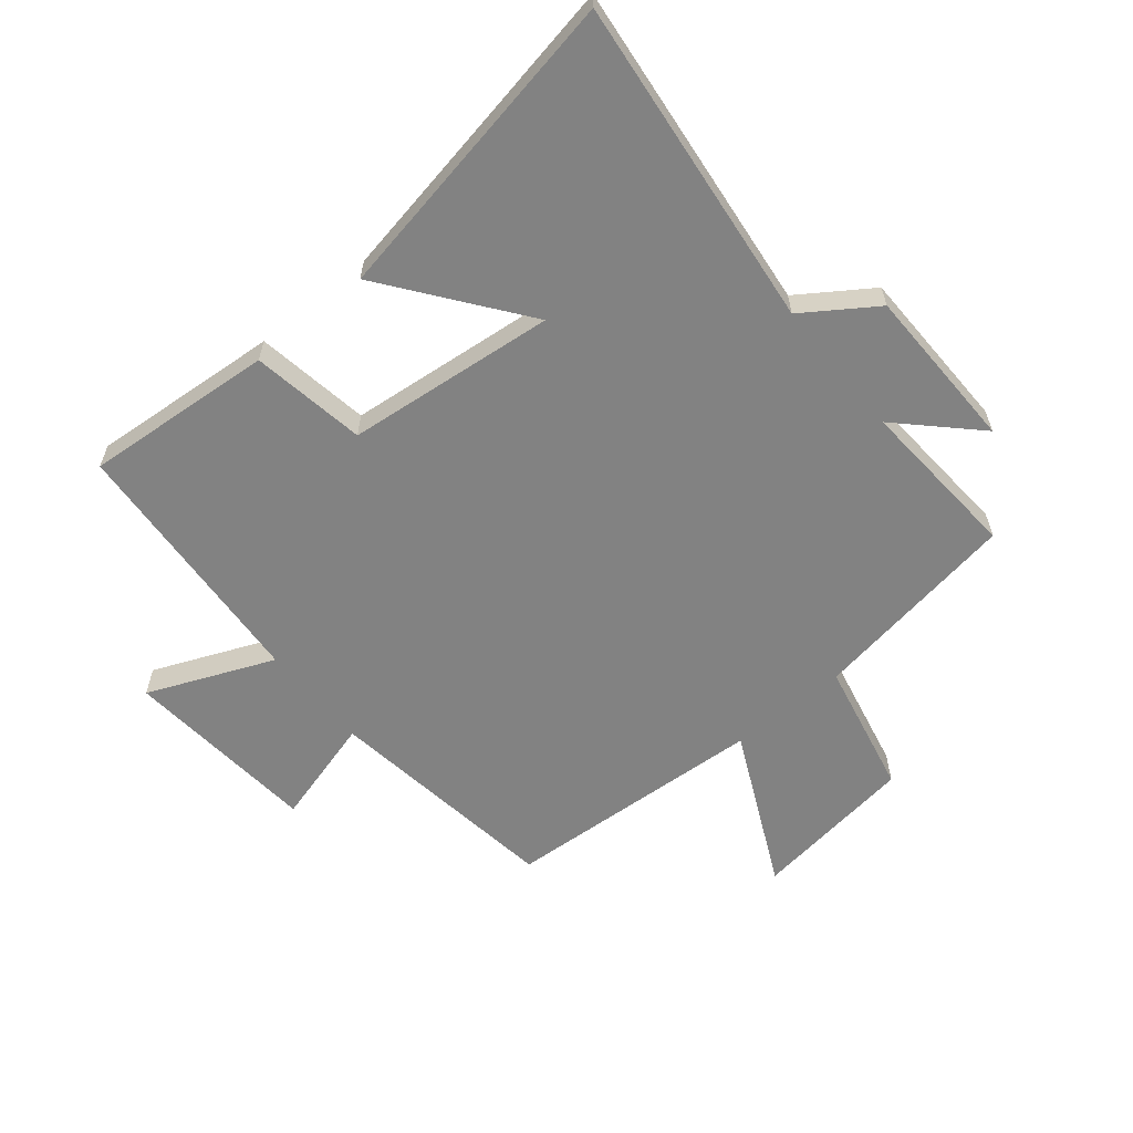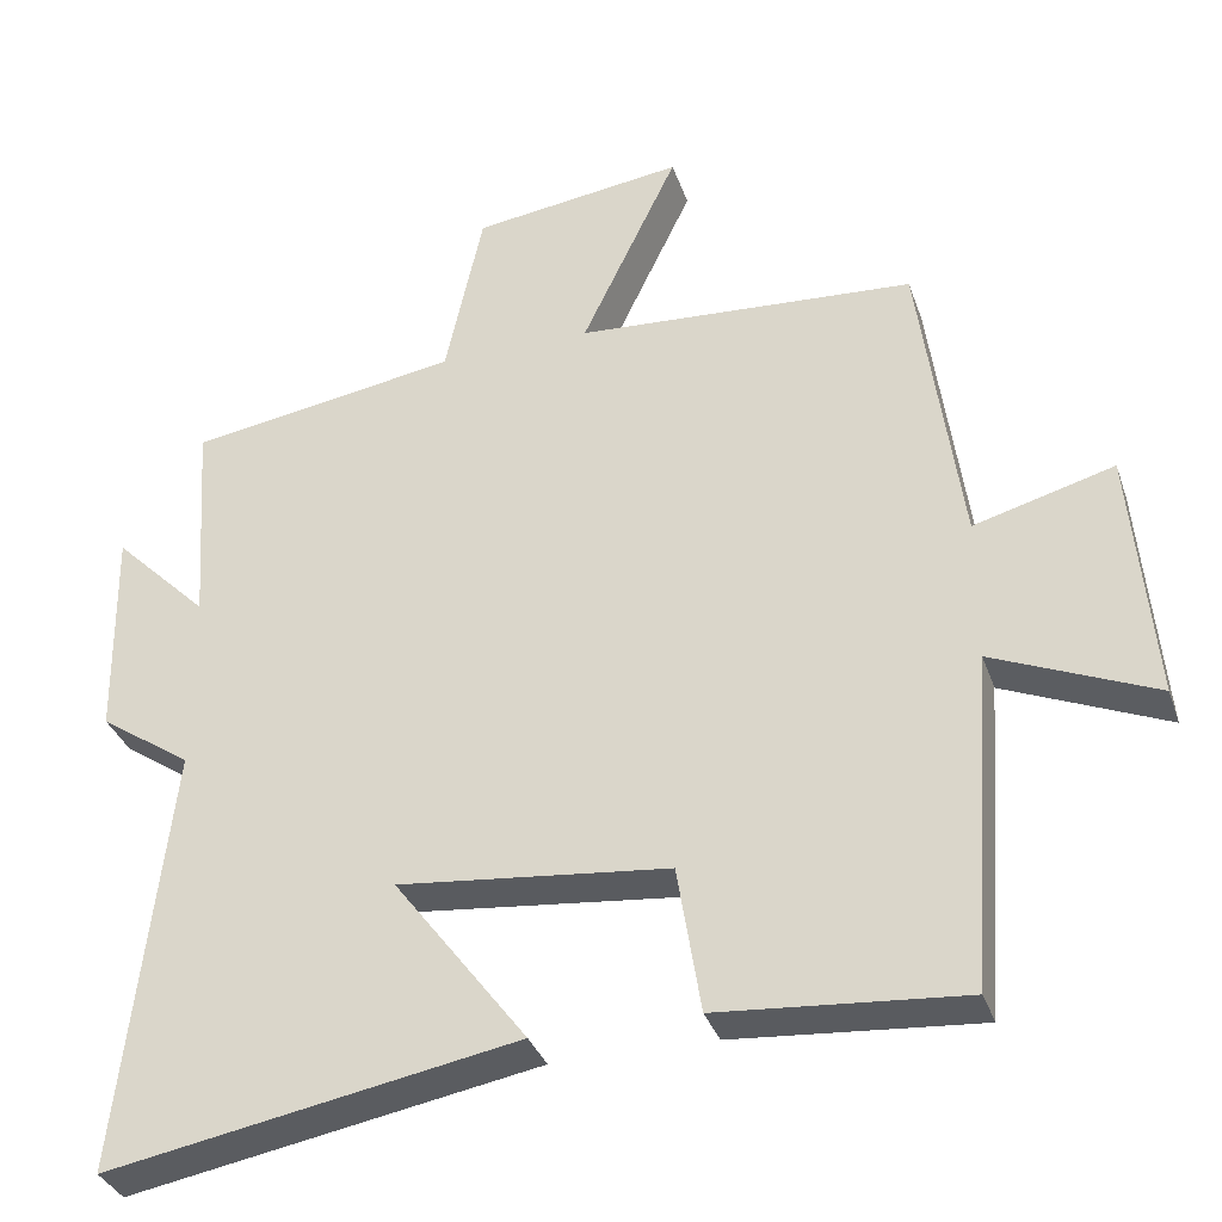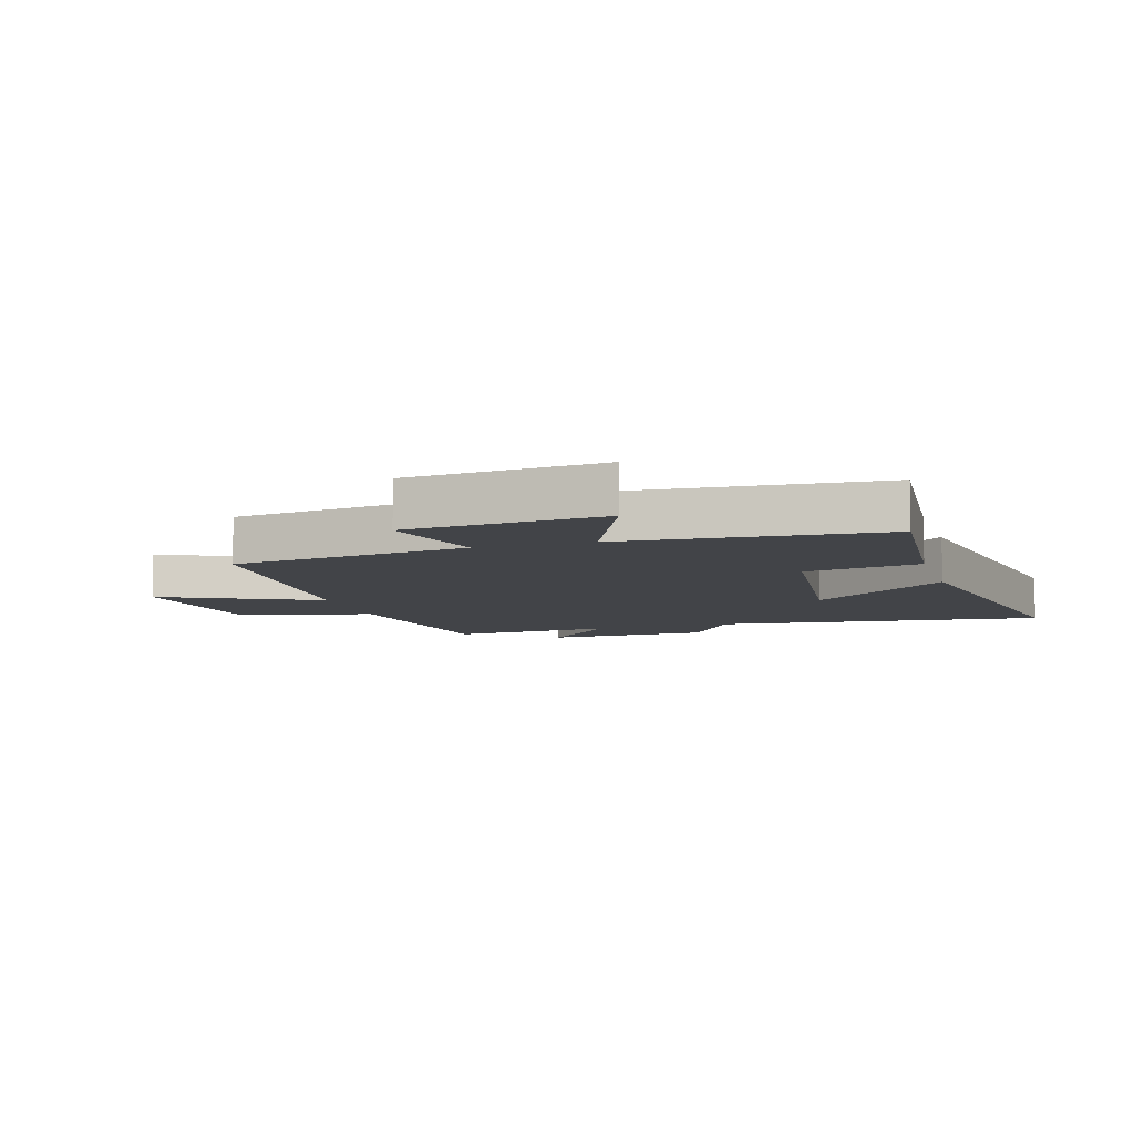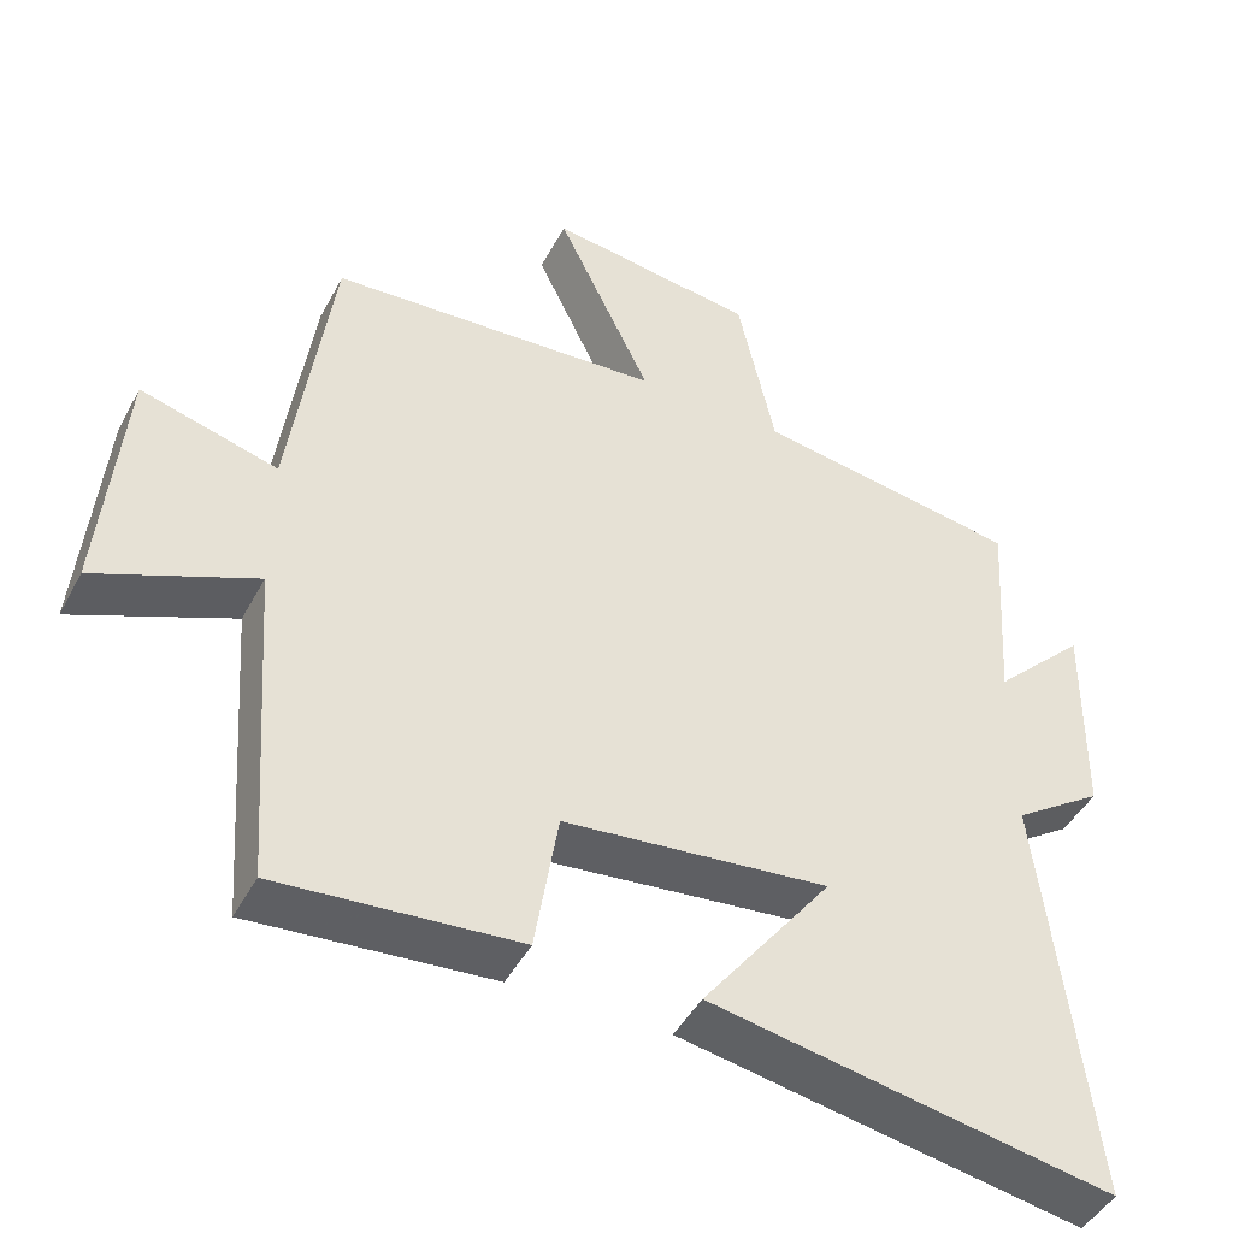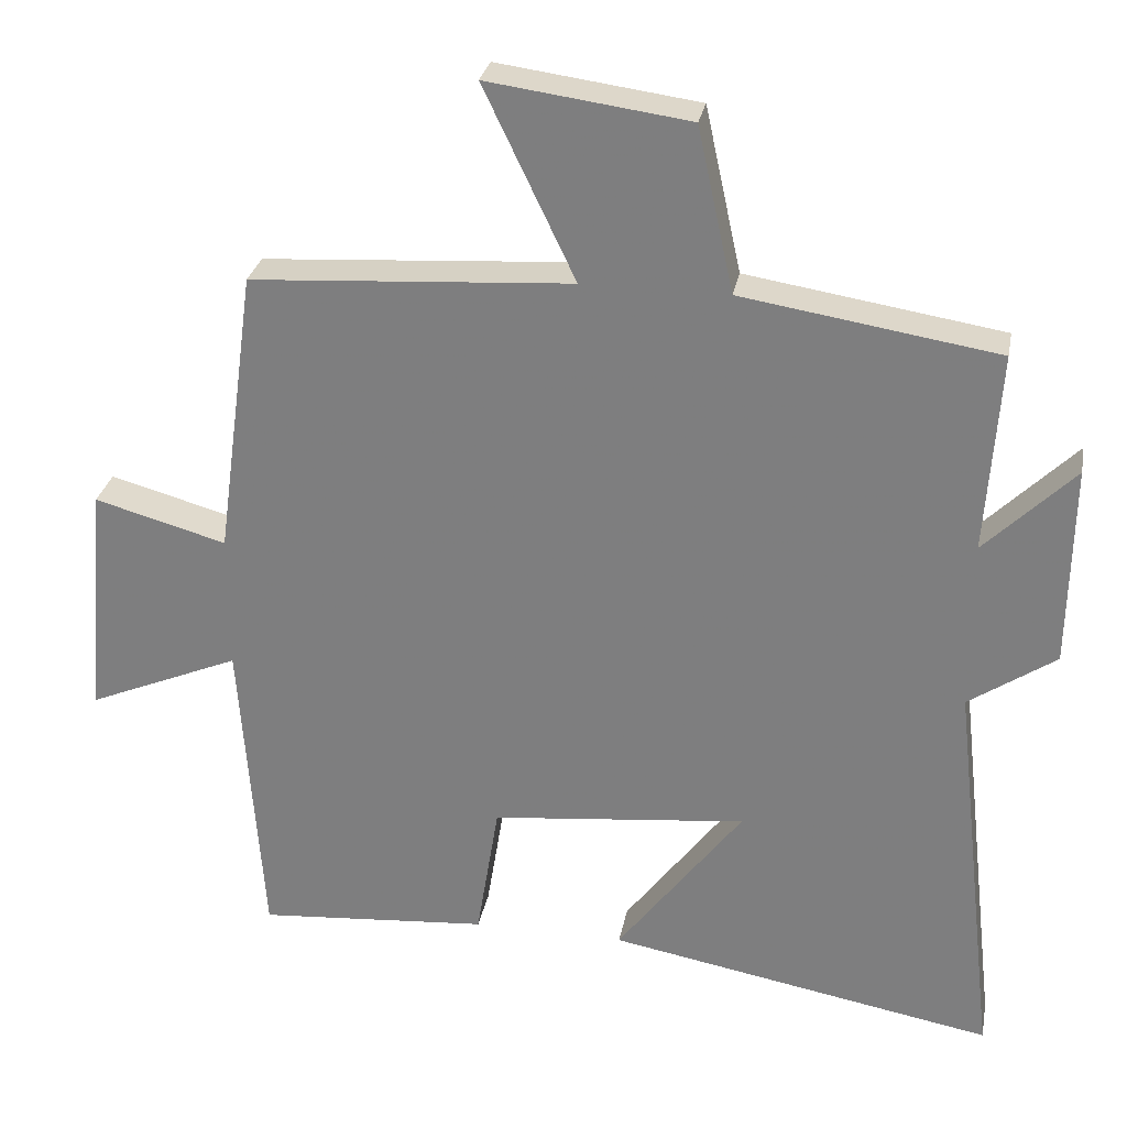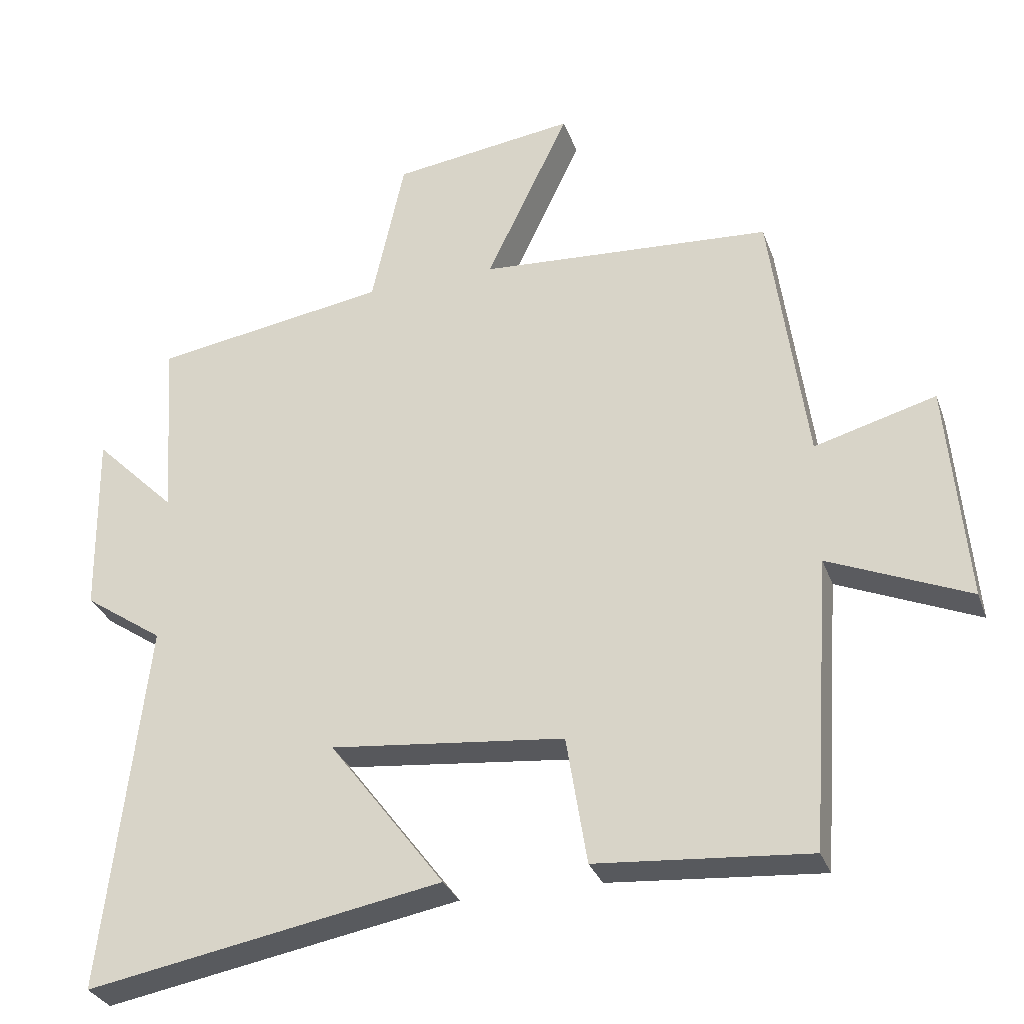
<metadata>
{"format":"obj","ext":"obj","renderer":"f3d","projection":"perspective","resolution":1024,"background":"white","views":[{"elev":-60.7,"azim":-140.5,"up":"+Y"},{"elev":-34.2,"azim":17.7,"up":"+Z"},{"elev":-8.1,"azim":106.6,"up":"+Y"},{"elev":-45.4,"azim":153.3,"up":"+Z"},{"elev":28.8,"azim":-169.4,"up":"+Z"},{"elev":-30.5,"azim":18.0,"up":"+Z"}]}
</metadata>
<code>
v 0.447 0.07 0.472
v 0.5 0.07 0.085
v 0.677 0.07 0.134
v 0.705 0.07 -0.186
v 0.5 0.07 -0.099
v 0.47 0.07 -0.525
v 0.16 0.07 -0.5
v 0.13 0.07 -0.313
v -0.212 0.07 -0.277
v -0.044 0.07 -0.5
v -0.562 0.07 -0.594
v -0.5 0.07 -0.053
v -0.616 0.07 0.026
v -0.62 0.07 0.296
v -0.5 0.07 0.177
v -0.518 0.07 0.446
v -0.176 0.07 0.5
v -0.128 0.07 0.72
v 0.14 0.07 0.756
v 0.018 0.07 0.5
v 0.447 0 0.472
v 0.5 0 0.085
v 0.677 0 0.134
v 0.705 0 -0.186
v 0.5 0 -0.099
v 0.47 0 -0.525
v 0.16 0 -0.5
v 0.13 0 -0.313
v -0.212 0 -0.277
v -0.044 0 -0.5
v -0.562 0 -0.594
v -0.5 0 -0.053
v -0.616 0 0.026
v -0.62 0 0.296
v -0.5 0 0.177
v -0.518 0 0.446
v -0.176 0 0.5
v -0.128 0 0.72
v 0.14 0 0.756
v 0.018 0 0.5
f 17 18 19 20
f 20 1 2
f 17 20 2
f 16 17 2
f 15 16 2
f 12 13 14 15
f 12 15 2
f 9 10 11 12
f 8 9 12 2
f 7 8 2
f 6 7 2
f 5 6 2
f 2 3 4 5
f 40 39 38 37
f 22 21 40
f 22 40 37
f 22 37 36
f 22 36 35
f 35 34 33 32
f 22 35 32
f 32 31 30 29
f 22 32 29 28
f 22 28 27
f 22 27 26
f 22 26 25
f 25 24 23 22
f 1 21 22 2
f 2 22 23 3
f 3 23 24 4
f 4 24 25 5
f 5 25 26 6
f 6 26 27 7
f 7 27 28 8
f 8 28 29 9
f 9 29 30 10
f 10 30 31 11
f 11 31 32 12
f 12 32 33 13
f 13 33 34 14
f 14 34 35 15
f 15 35 36 16
f 16 36 37 17
f 17 37 38 18
f 18 38 39 19
f 19 39 40 20
f 20 40 21 1

</code>
